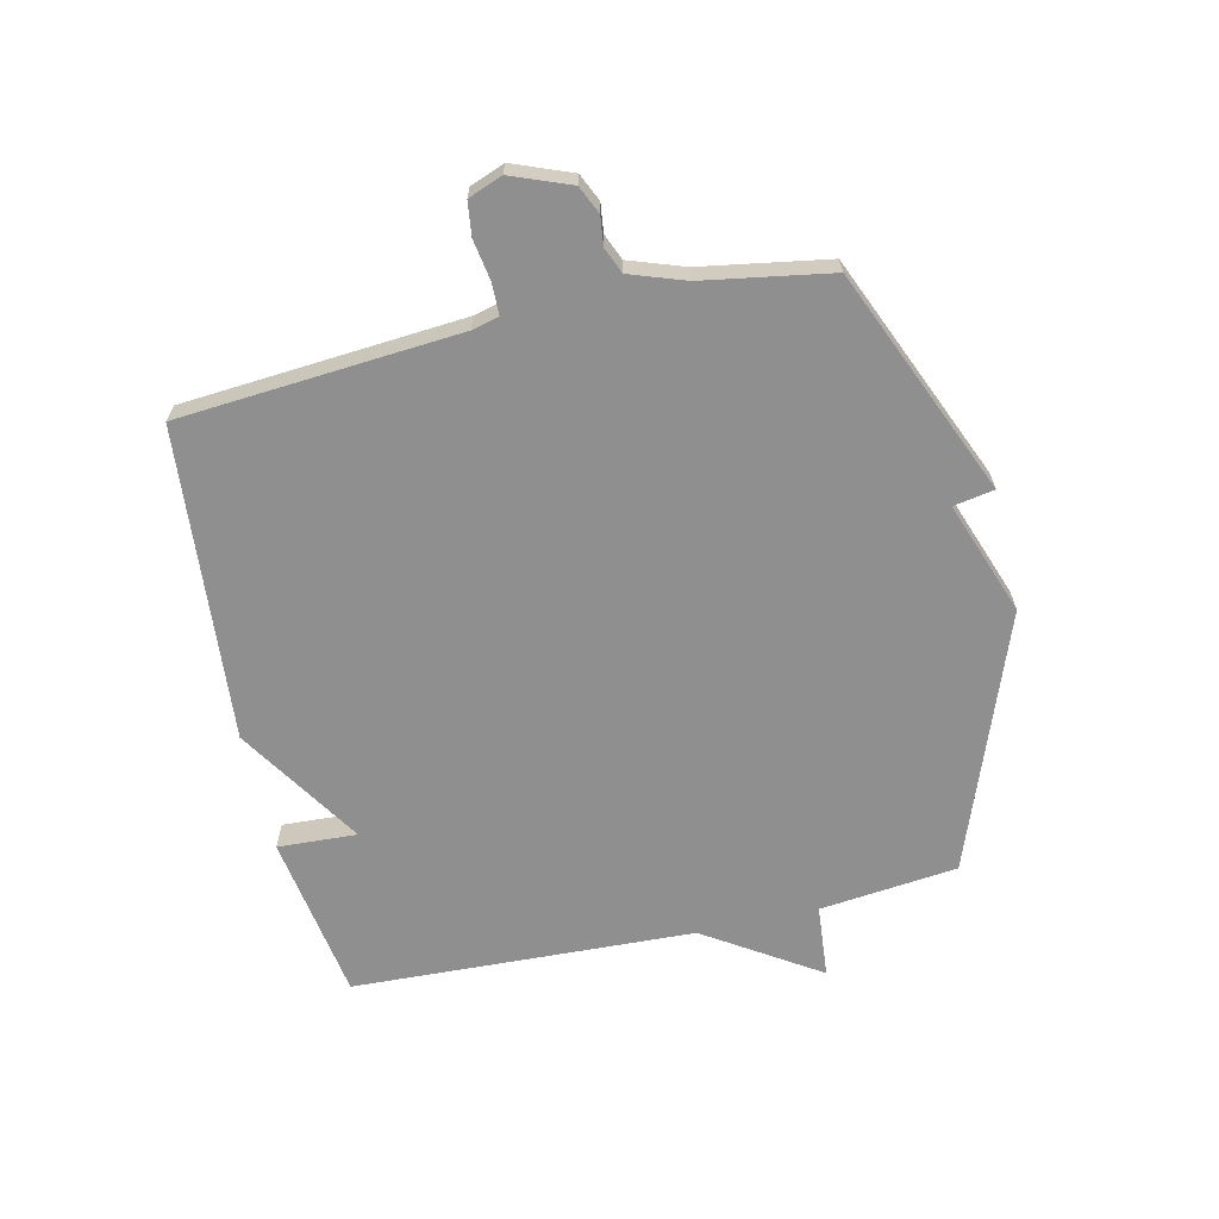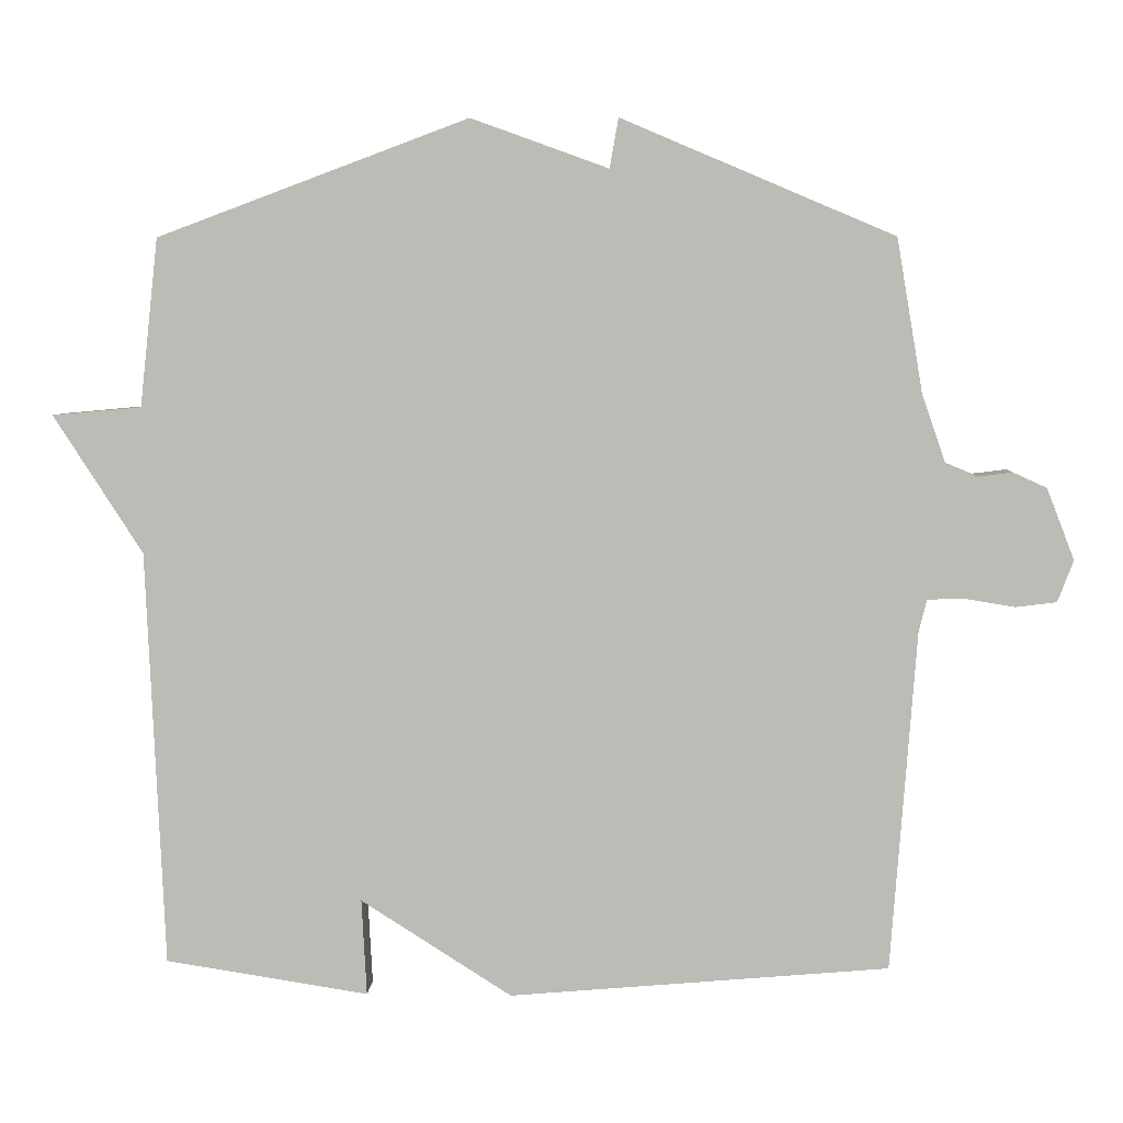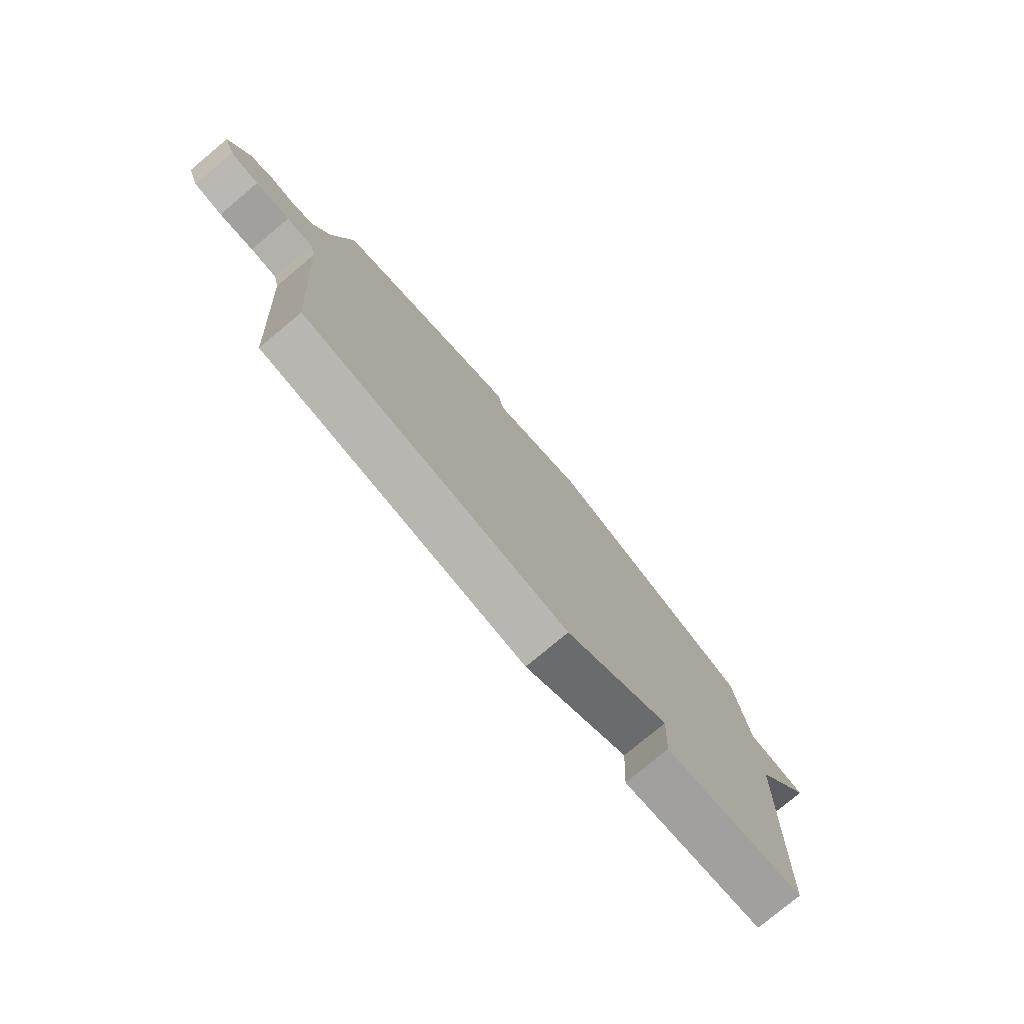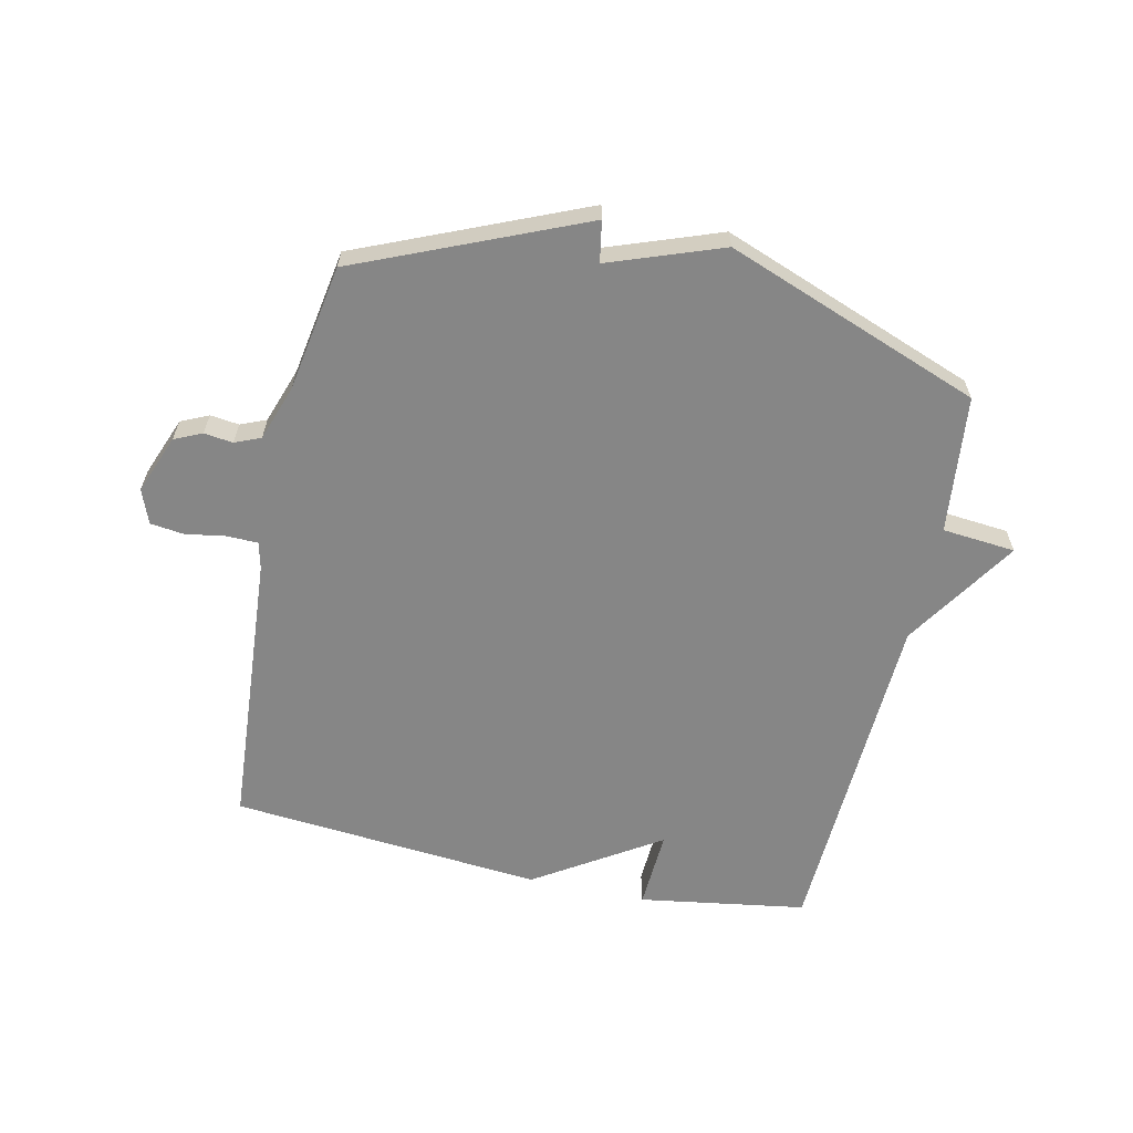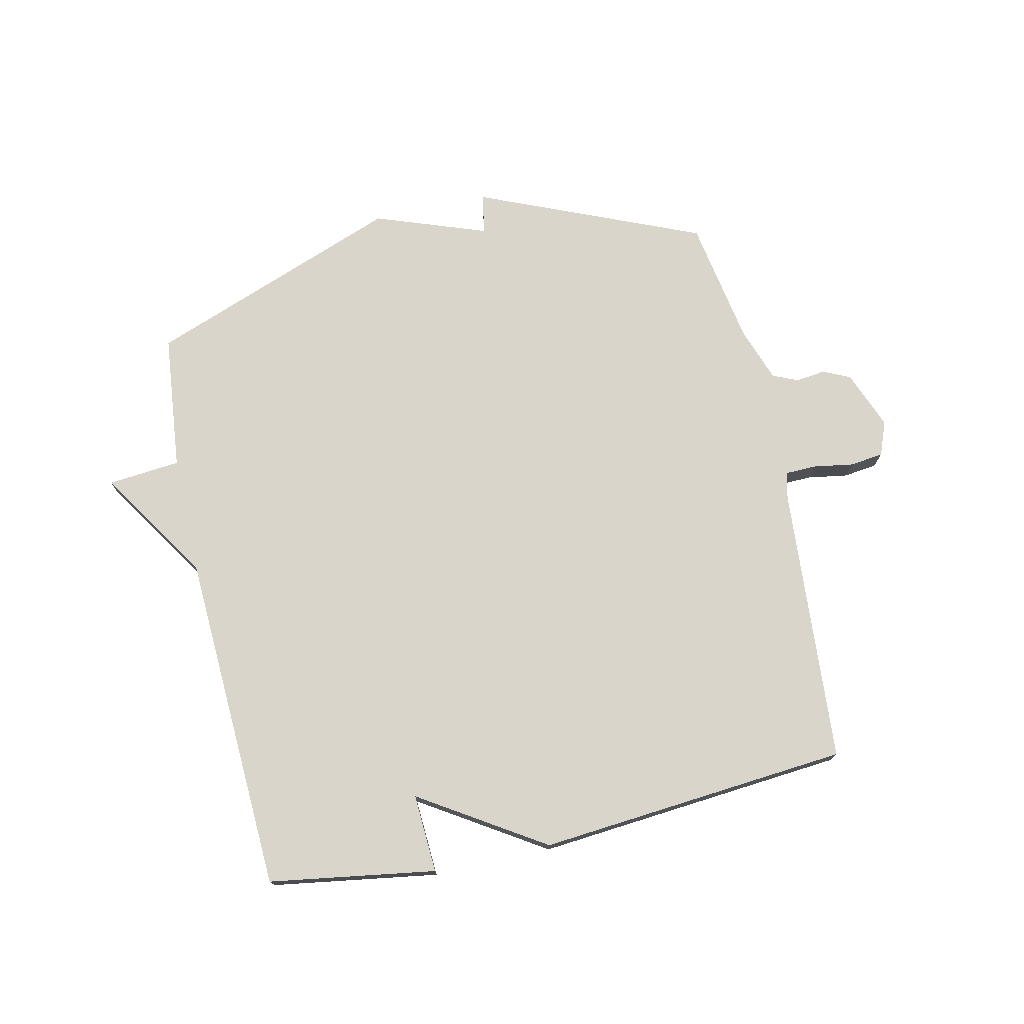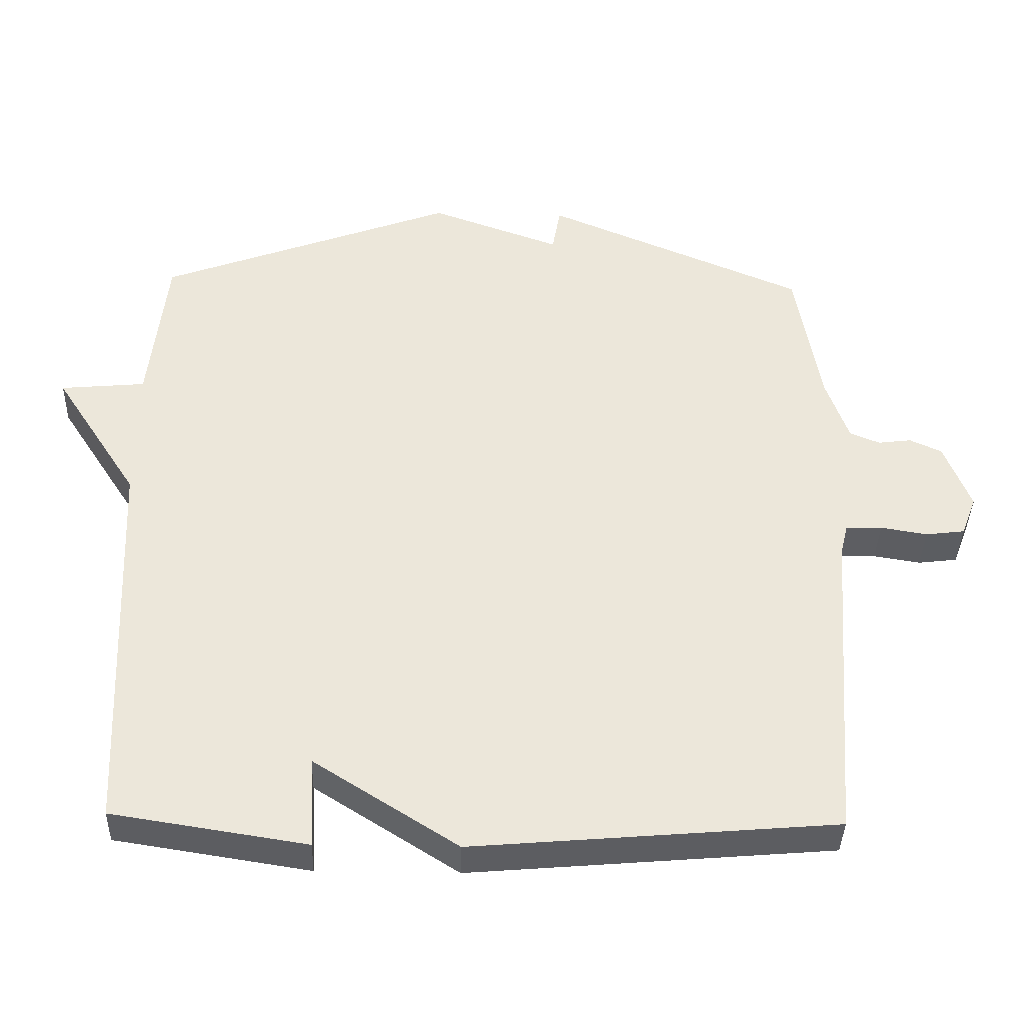
<metadata>
{"format":"obj","ext":"obj","renderer":"f3d","projection":"perspective","resolution":1024,"background":"white","views":[{"elev":-65.4,"azim":-77.1,"up":"+Y"},{"elev":5.4,"azim":-177.6,"up":"+Z"},{"elev":-78.3,"azim":-50.2,"up":"+Z"},{"elev":-62.2,"azim":-12.4,"up":"+Y"},{"elev":74.5,"azim":167.4,"up":"+Y"},{"elev":-38.4,"azim":178.4,"up":"+Z"}]}
</metadata>
<code>
v -0.5 0.07 -0.5
v -0.535 0.07 -0.034
v -0.546 0.07 0.011
v -0.598 0.07 0.012
v -0.665 0.07 0.001
v -0.721 0.07 0.008
v -0.743 0.07 0.065
v -0.705 0.07 0.163
v -0.659 0.07 0.184
v -0.611 0.07 0.178
v -0.568 0.07 0.196
v -0.536 0.07 0.288
v -0.5 0.07 0.5
v -0.126 0.07 0.659
v -0.114 0.07 0.591
v 0.074 0.07 0.659
v 0.5 0.07 0.5
v 0.525 0.07 0.27
v 0.647 0.07 0.259
v 0.525 0.07 0.07
v 0.5 0.07 -0.5
v 0.221 0.07 -0.544
v 0.228 0.07 -0.412
v 0.021 0.07 -0.544
v -0.5 0 -0.5
v -0.535 0 -0.034
v -0.546 0 0.011
v -0.598 0 0.012
v -0.665 0 0.001
v -0.721 0 0.008
v -0.743 0 0.065
v -0.705 0 0.163
v -0.659 0 0.184
v -0.611 0 0.178
v -0.568 0 0.196
v -0.536 0 0.288
v -0.5 0 0.5
v -0.126 0 0.659
v -0.114 0 0.591
v 0.074 0 0.659
v 0.5 0 0.5
v 0.525 0 0.27
v 0.647 0 0.259
v 0.525 0 0.07
v 0.5 0 -0.5
v 0.221 0 -0.544
v 0.228 0 -0.412
v 0.021 0 -0.544
f 23 24 1 2
f 20 21 22 23
f 20 23 2 3
f 20 3 4
f 19 20 4
f 18 19 4
f 4 5 6
f 18 4 6
f 17 18 6
f 16 17 6
f 15 16 6
f 12 13 14 15
f 11 12 15
f 11 15 6
f 10 11 6 7
f 7 8 9 10
f 26 25 48 47
f 47 46 45 44
f 27 26 47 44
f 28 27 44
f 28 44 43
f 28 43 42
f 30 29 28
f 30 28 42
f 30 42 41
f 30 41 40
f 30 40 39
f 39 38 37 36
f 39 36 35
f 30 39 35
f 31 30 35 34
f 34 33 32 31
f 1 25 26 2
f 2 26 27 3
f 3 27 28 4
f 4 28 29 5
f 5 29 30 6
f 6 30 31 7
f 7 31 32 8
f 8 32 33 9
f 9 33 34 10
f 10 34 35 11
f 11 35 36 12
f 12 36 37 13
f 13 37 38 14
f 14 38 39 15
f 15 39 40 16
f 16 40 41 17
f 17 41 42 18
f 18 42 43 19
f 19 43 44 20
f 20 44 45 21
f 21 45 46 22
f 22 46 47 23
f 23 47 48 24
f 24 48 25 1

</code>
